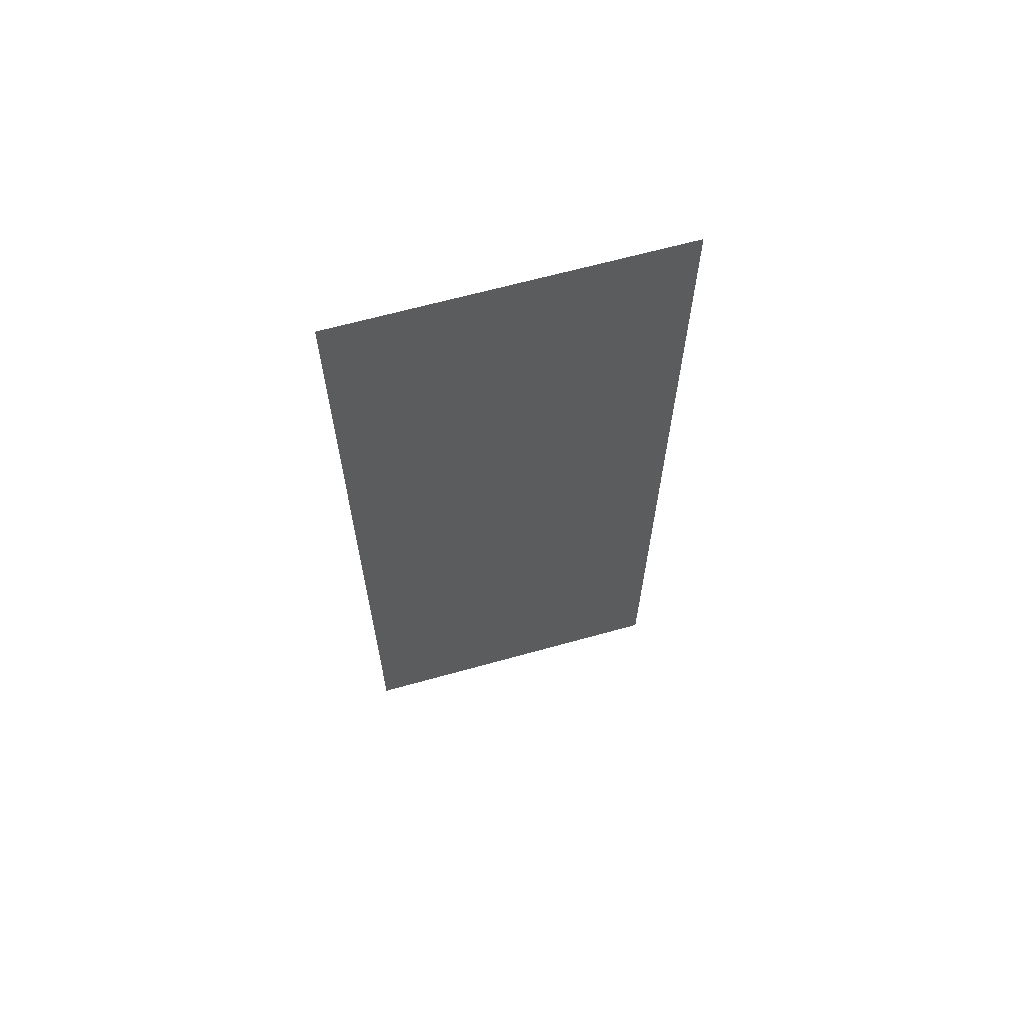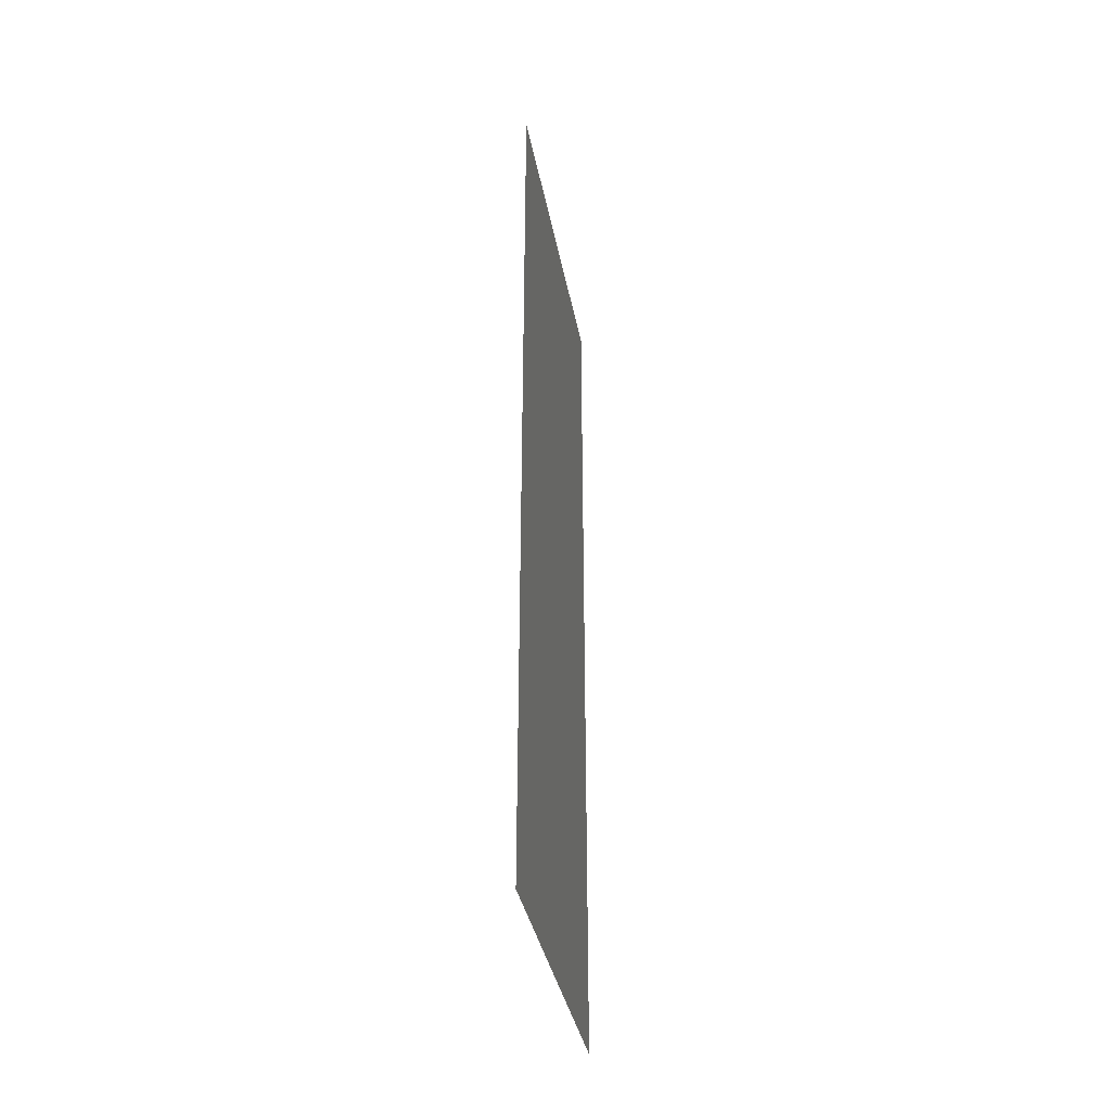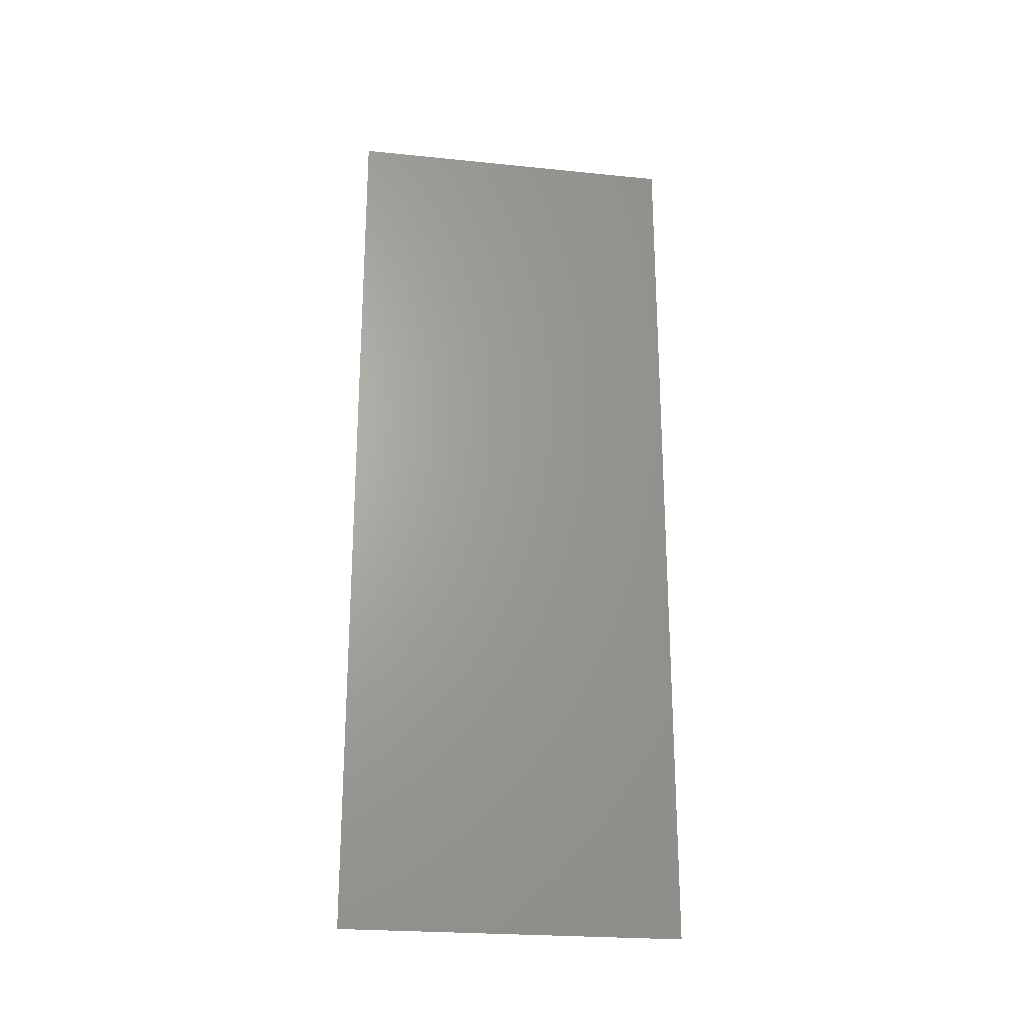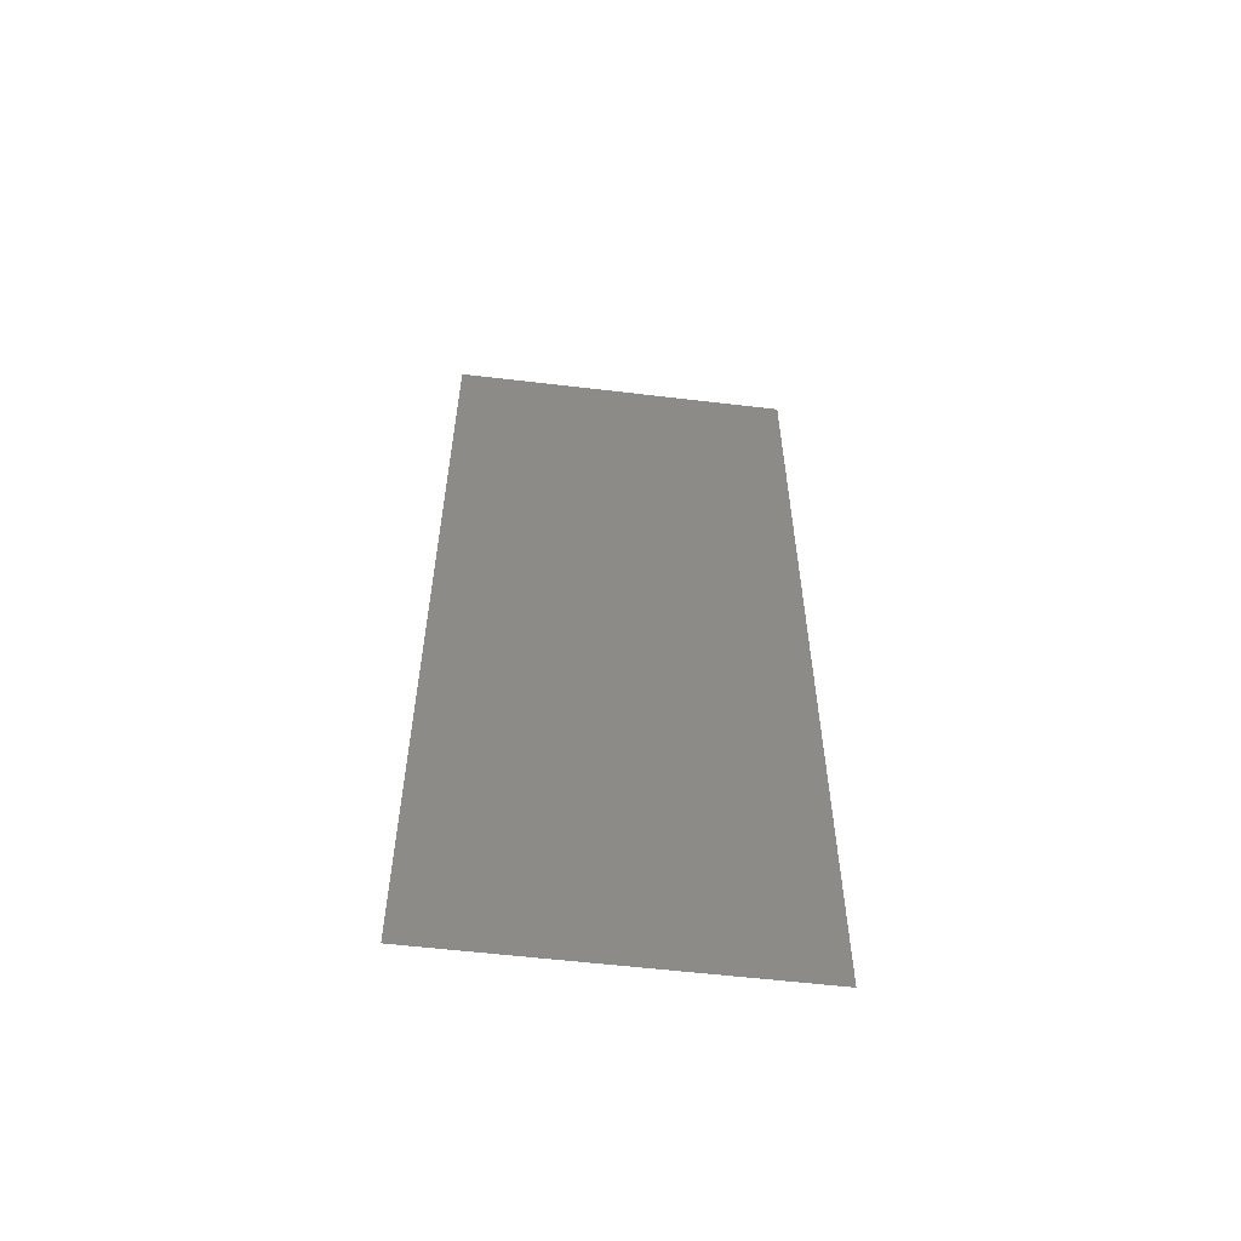
<metadata>
{"format":"stl","ext":"stl","renderer":"f3d","projection":"perspective","resolution":1024,"background":"white","views":[{"elev":64.8,"azim":-105.7,"up":"+Y"},{"elev":-36.8,"azim":-169.5,"up":"+Y"},{"elev":-23.9,"azim":-99.6,"up":"+Y"},{"elev":-57.0,"azim":82.9,"up":"+Y"}]}
</metadata>
<code>
# stl→obj: 21 verts, 26 faces
v 0.008007 0.03174 0.02
v 0.008009 0.03782 0.009489
v 0.00801 0.04231 0.02
v 0.008007 0.03174 0
v 0.008006 0.02645 0.01028
v 0.008005 0.02116 0
v 0.008002 0.01058 0.02
v 0.008003 0.01507 0.009529
v 0.008005 0.02116 0.02
v 0.008002 0.01058 0
v 0.008012 0.05289 0.02
v 0.00801 0.04532 0.01228
v 0.008012 0.05289 0.01
v 0.00801 0.04231 0
v 0.008 0 0.01
v 0.008002 0.00756 0.0123
v 0.008 0 0.02
v 0.008001 0.006255 0.005976
v 0.008011 0.04664 0.005967
v 0.008012 0.05289 0
v 0.008 0 0
f 1 2 3
f 4 5 6
f 7 8 9
f 5 8 6
f 4 2 5
f 5 2 1
f 9 8 5
f 6 8 10
f 11 12 13
f 14 2 4
f 9 5 1
f 15 16 17
f 3 12 11
f 2 12 3
f 17 16 7
f 7 16 8
f 8 18 10
f 14 19 2
f 16 18 8
f 2 19 12
f 20 19 14
f 10 18 21
f 21 18 15
f 13 19 20
f 12 19 13
f 15 18 16

</code>
